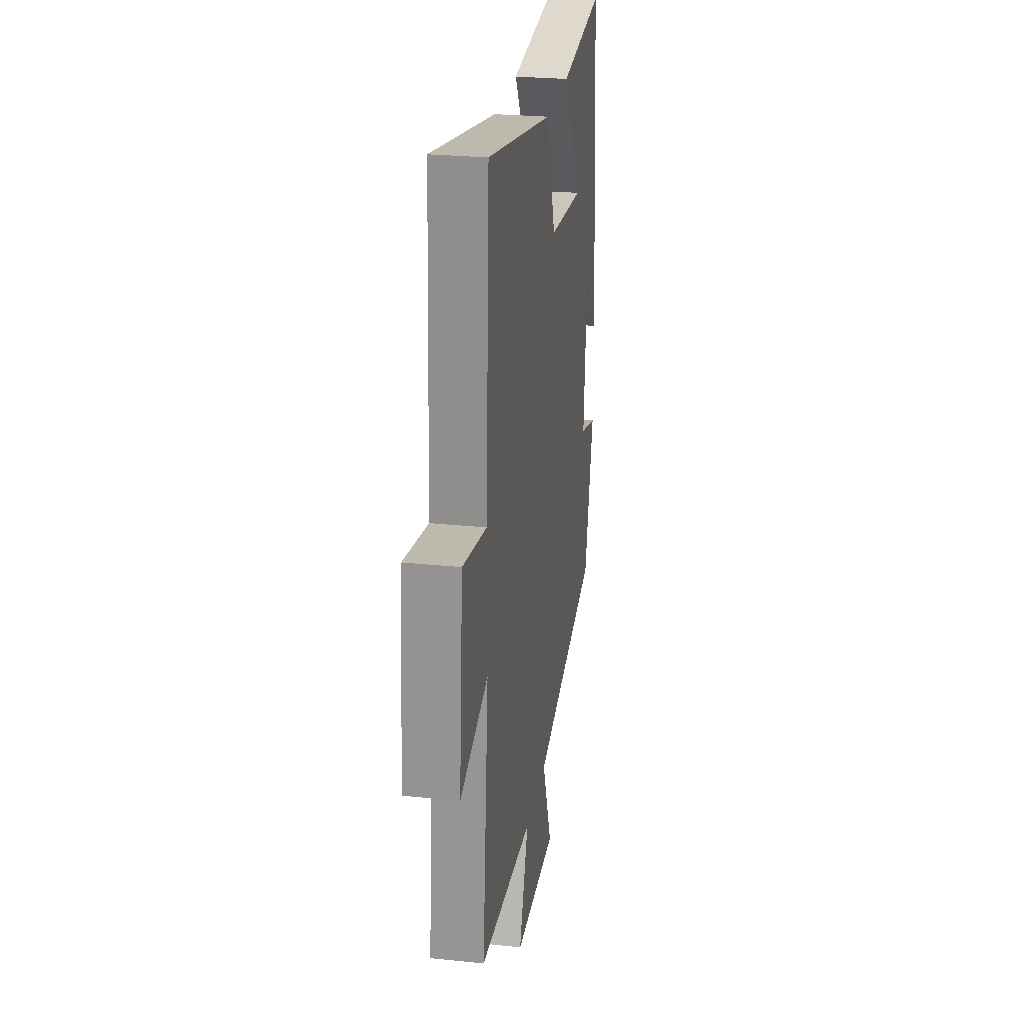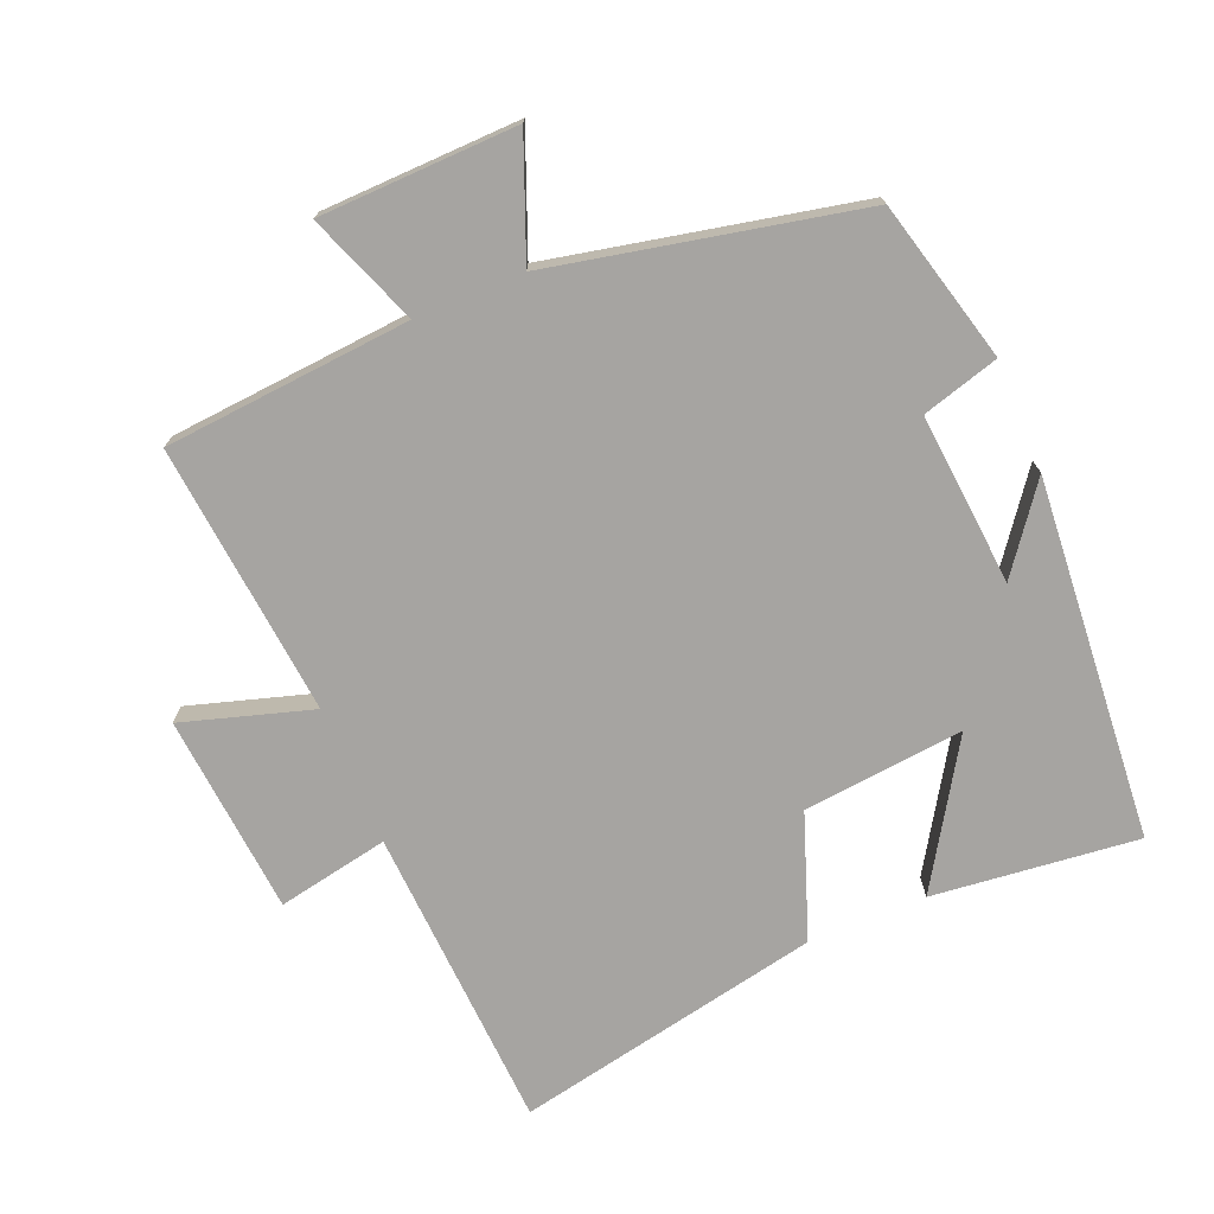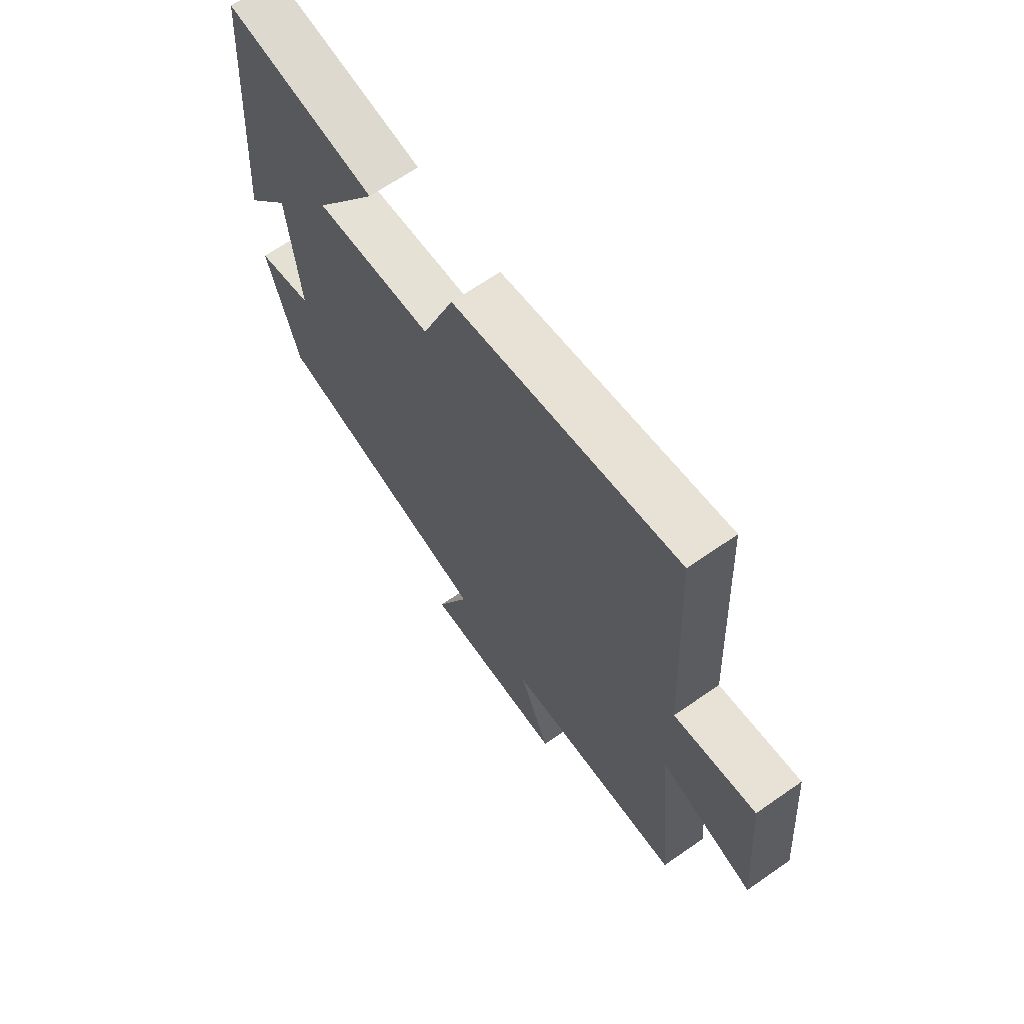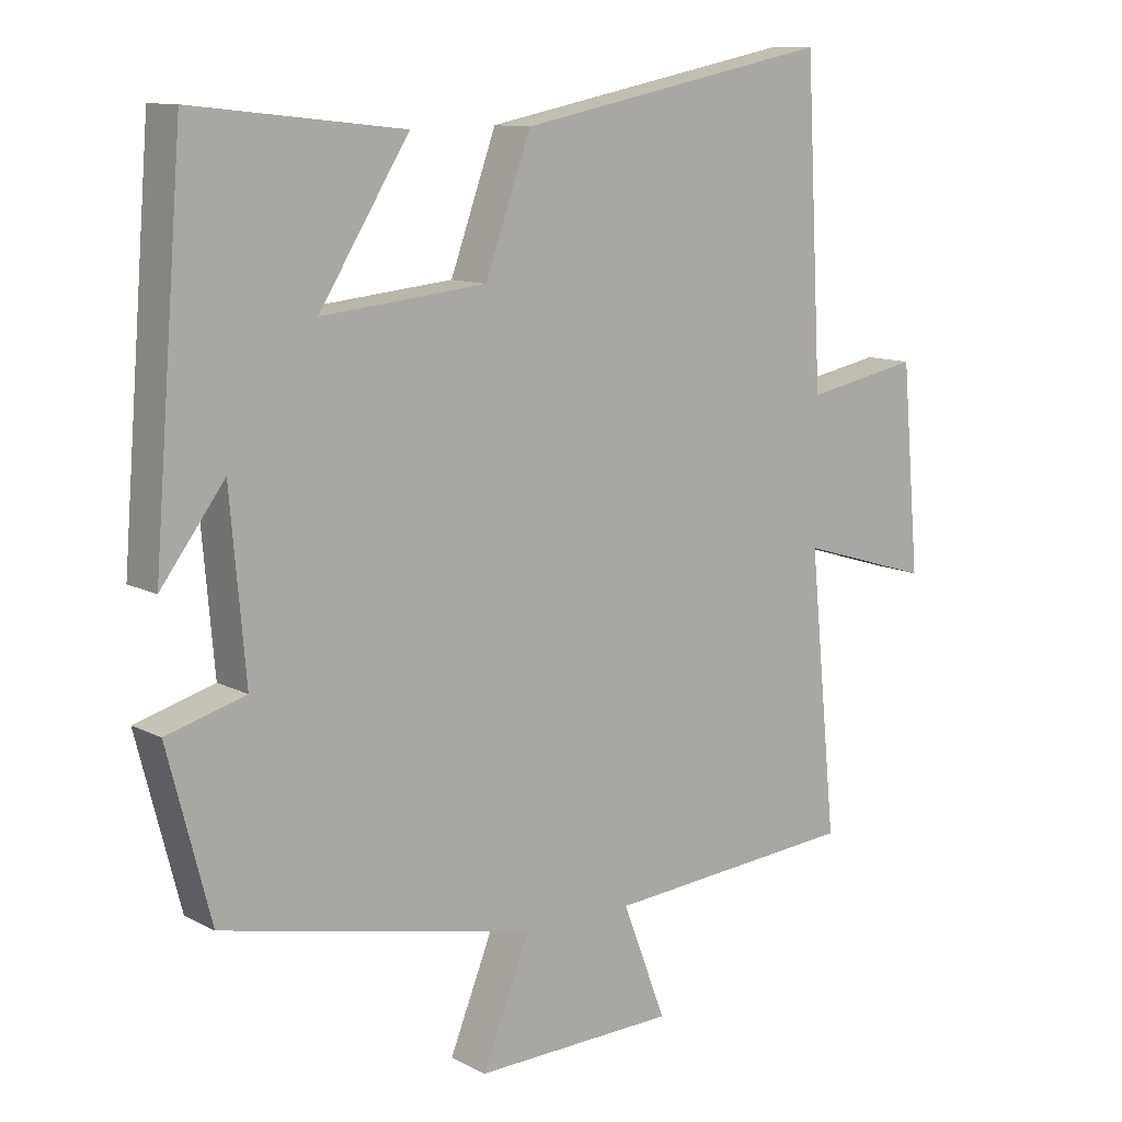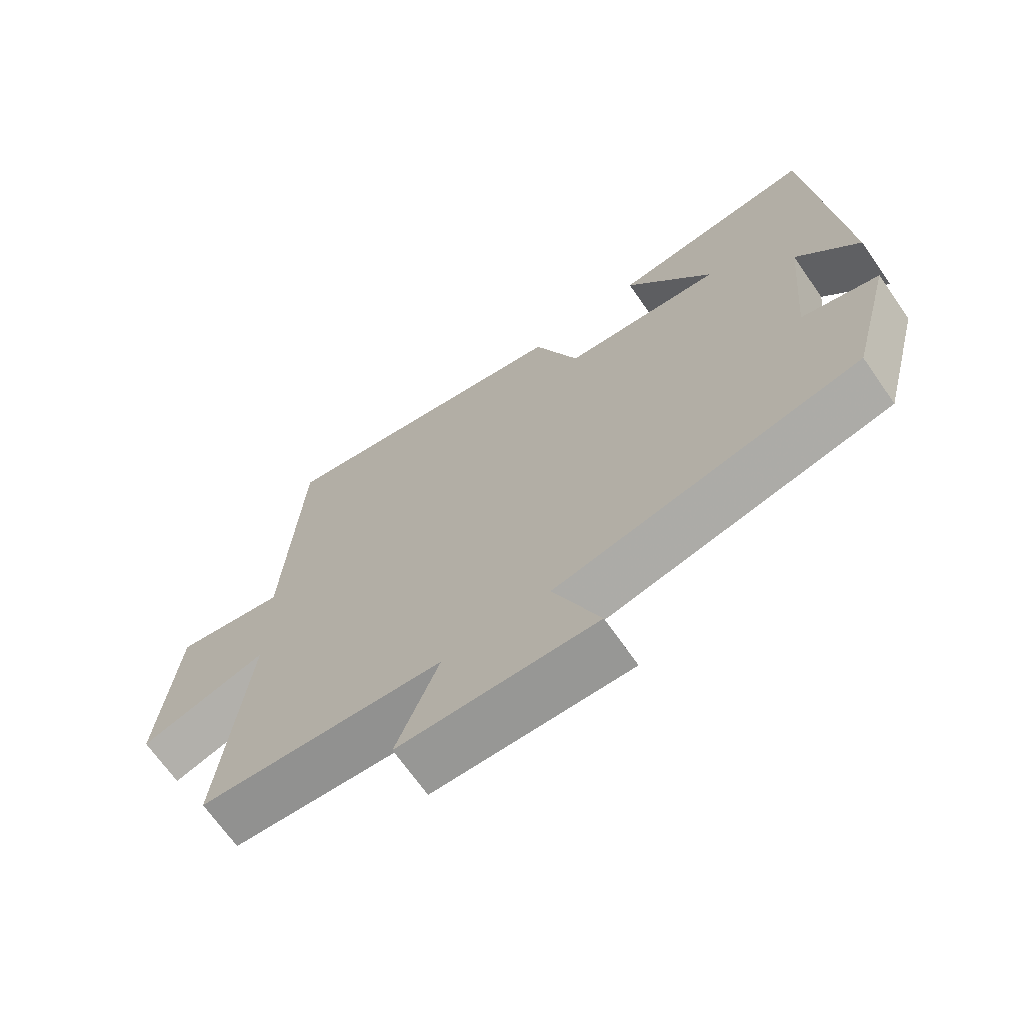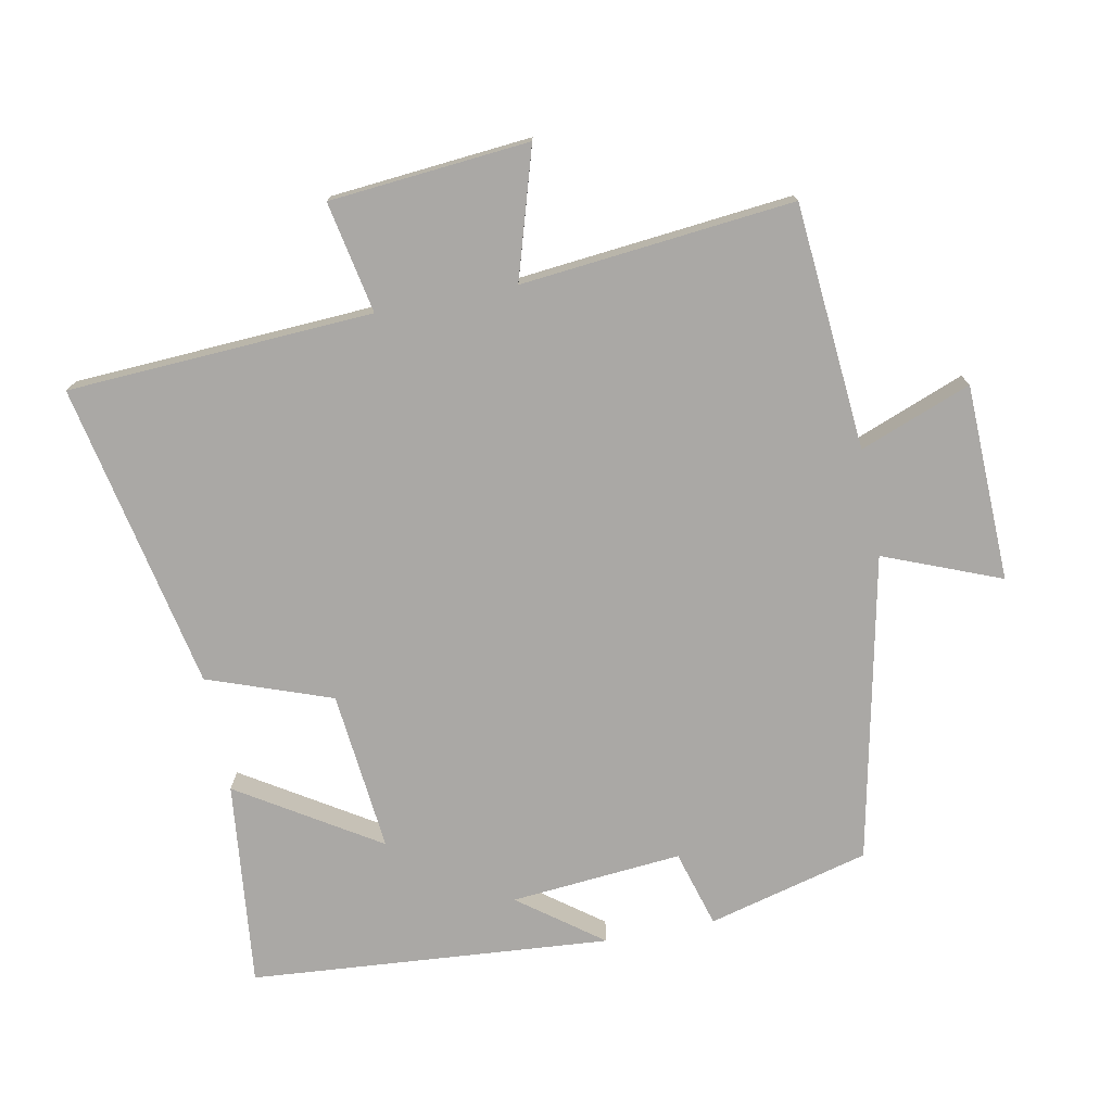
<metadata>
{"format":"obj","ext":"obj","renderer":"f3d","projection":"perspective","resolution":1024,"background":"white","views":[{"elev":26.4,"azim":99.2,"up":"+Z"},{"elev":-73.5,"azim":-157.4,"up":"+Y"},{"elev":67.2,"azim":55.1,"up":"+Z"},{"elev":11.0,"azim":-38.2,"up":"+Z"},{"elev":-69.1,"azim":-145.0,"up":"+Z"},{"elev":-75.1,"azim":101.1,"up":"+Y"}]}
</metadata>
<code>
v -0.438 0.07 -0.404
v -0.5 0.07 -0.165
v -0.386 0.07 -0.132
v -0.408 0.07 0.122
v -0.5 0.07 -0.001
v -0.457 0.07 0.533
v -0.153 0.07 0.5
v -0.283 0.07 0.293
v -0.045 0.07 0.317
v 0.021 0.07 0.5
v 0.476 0.07 0.592
v 0.5 0.07 0.14
v 0.665 0.07 0.172
v 0.691 0.07 -0.124
v 0.5 0.07 -0.066
v 0.54 0.07 -0.47
v 0.175 0.07 -0.5
v 0.238 0.07 -0.665
v -0.054 0.07 -0.673
v 0.015 0.07 -0.5
v -0.438 0 -0.404
v -0.5 0 -0.165
v -0.386 0 -0.132
v -0.408 0 0.122
v -0.5 0 -0.001
v -0.457 0 0.533
v -0.153 0 0.5
v -0.283 0 0.293
v -0.045 0 0.317
v 0.021 0 0.5
v 0.476 0 0.592
v 0.5 0 0.14
v 0.665 0 0.172
v 0.691 0 -0.124
v 0.5 0 -0.066
v 0.54 0 -0.47
v 0.175 0 -0.5
v 0.238 0 -0.665
v -0.054 0 -0.673
v 0.015 0 -0.5
f 17 18 19 20
f 15 16 17 20
f 15 20 1 2
f 12 13 14 15
f 9 10 11 12
f 8 9 12 15
f 5 6 7 8
f 4 5 8
f 3 4 8 15
f 2 3 15
f 40 39 38 37
f 40 37 36 35
f 22 21 40 35
f 35 34 33 32
f 32 31 30 29
f 35 32 29 28
f 28 27 26 25
f 28 25 24
f 35 28 24 23
f 35 23 22
f 1 21 22 2
f 2 22 23 3
f 3 23 24 4
f 4 24 25 5
f 5 25 26 6
f 6 26 27 7
f 7 27 28 8
f 8 28 29 9
f 9 29 30 10
f 10 30 31 11
f 11 31 32 12
f 12 32 33 13
f 13 33 34 14
f 14 34 35 15
f 15 35 36 16
f 16 36 37 17
f 17 37 38 18
f 18 38 39 19
f 19 39 40 20
f 20 40 21 1

</code>
